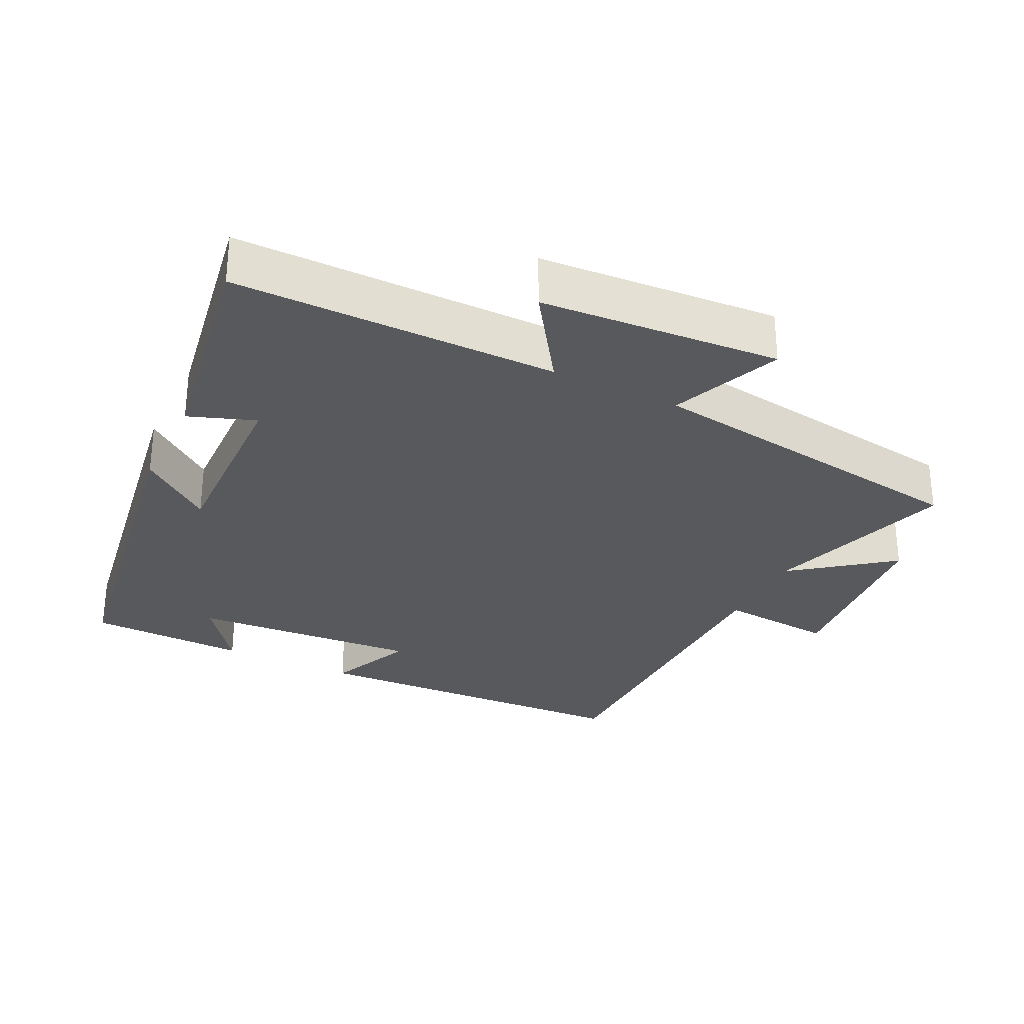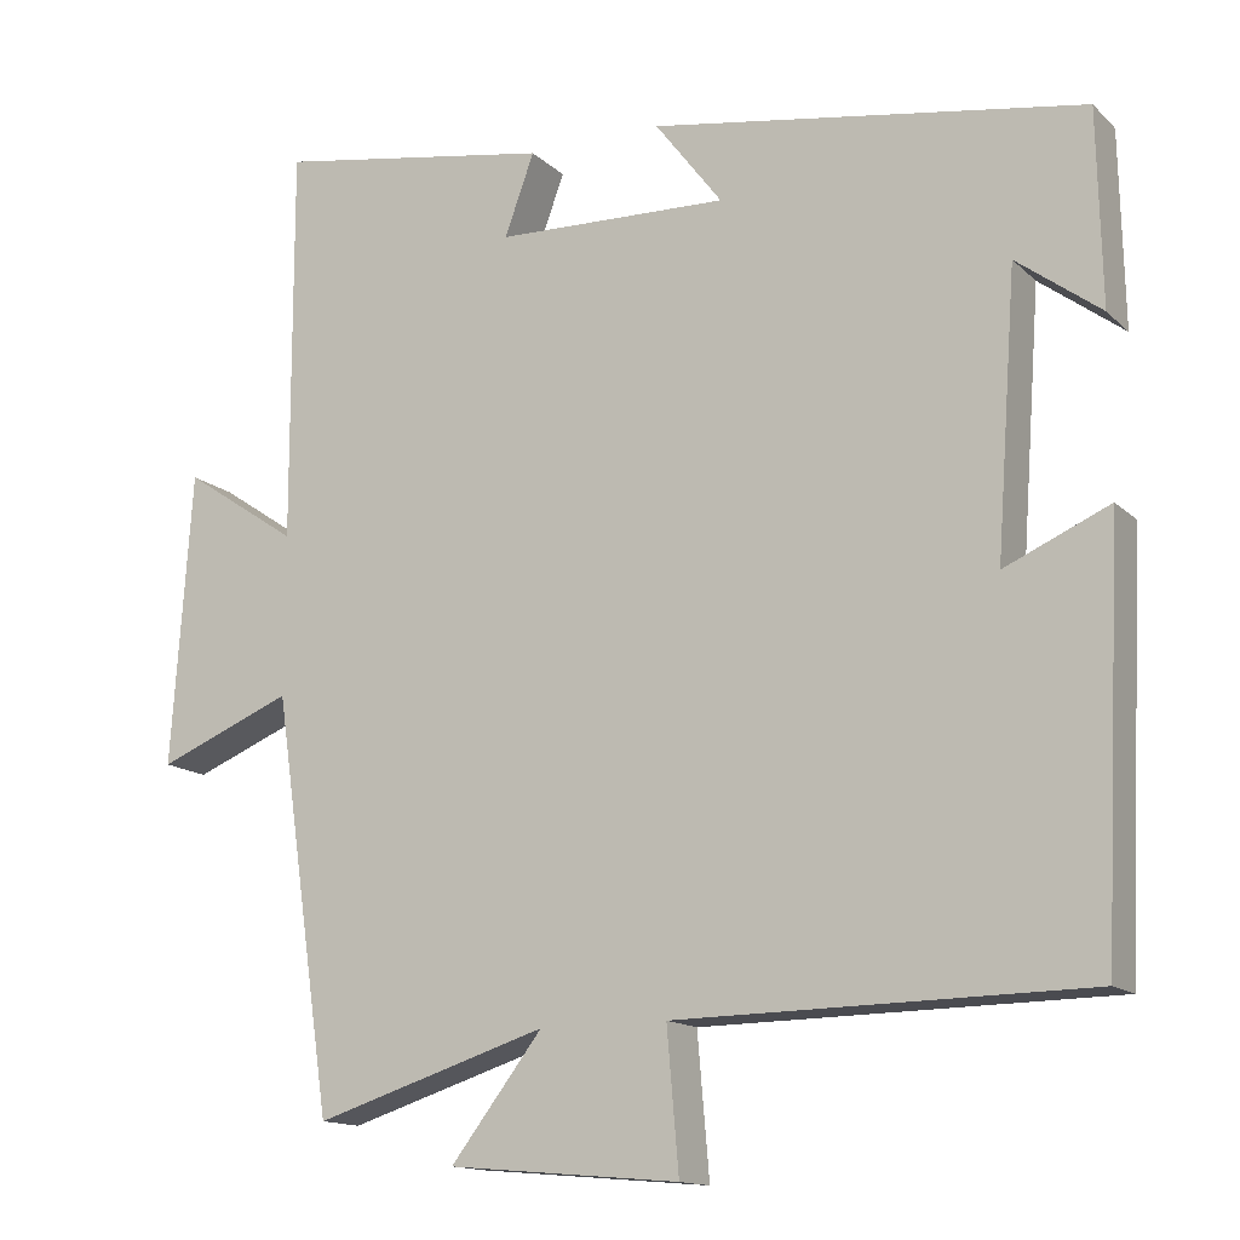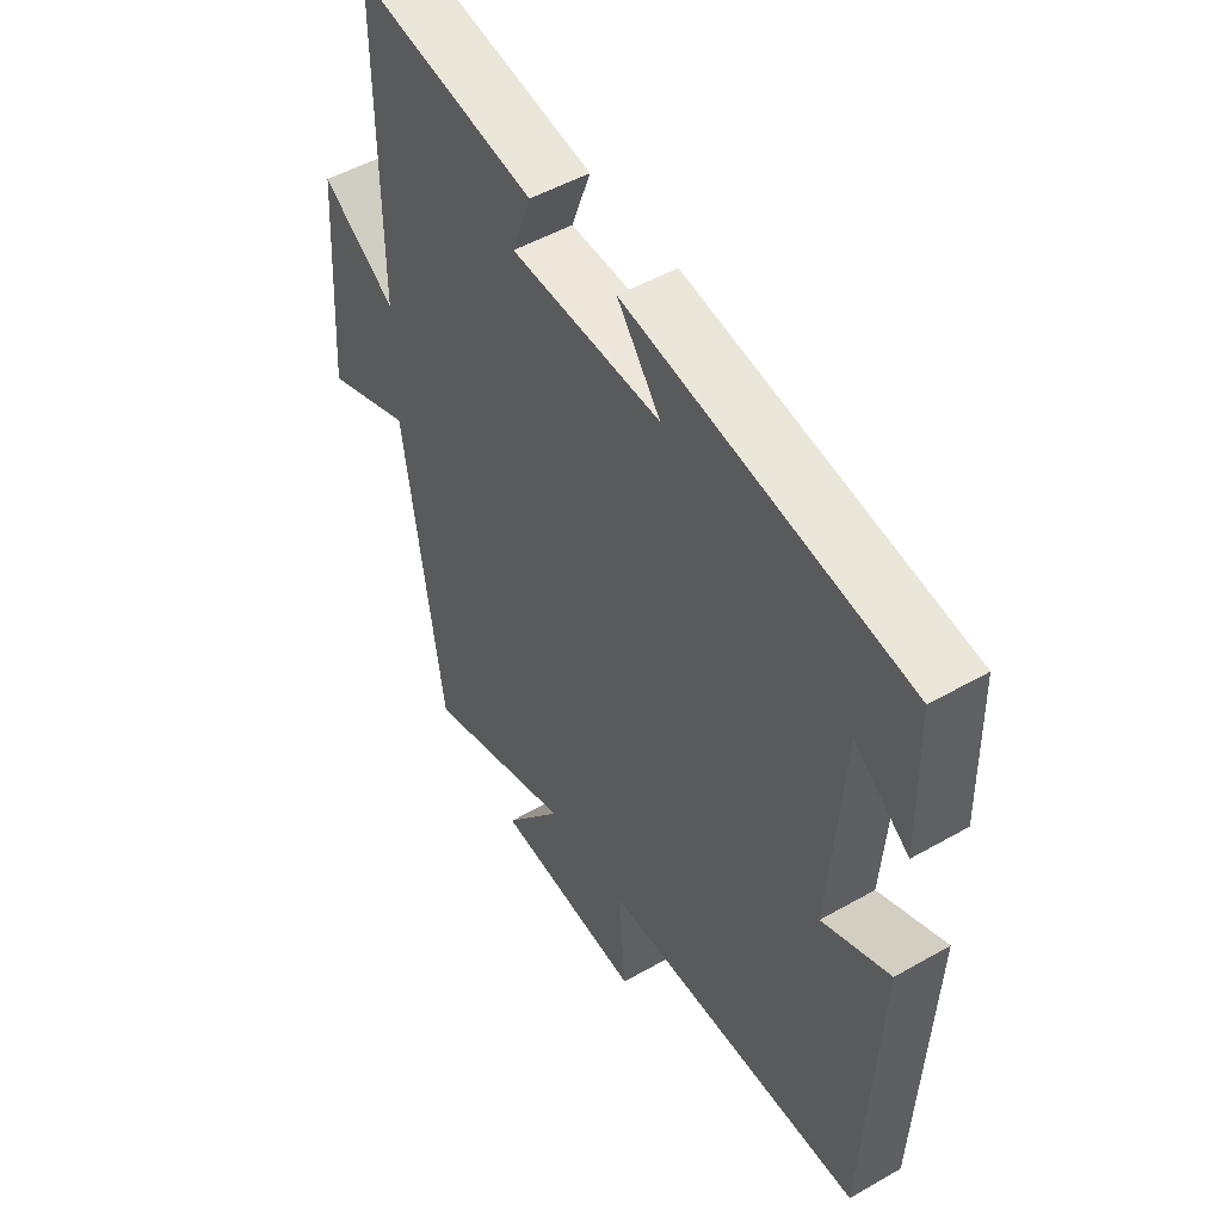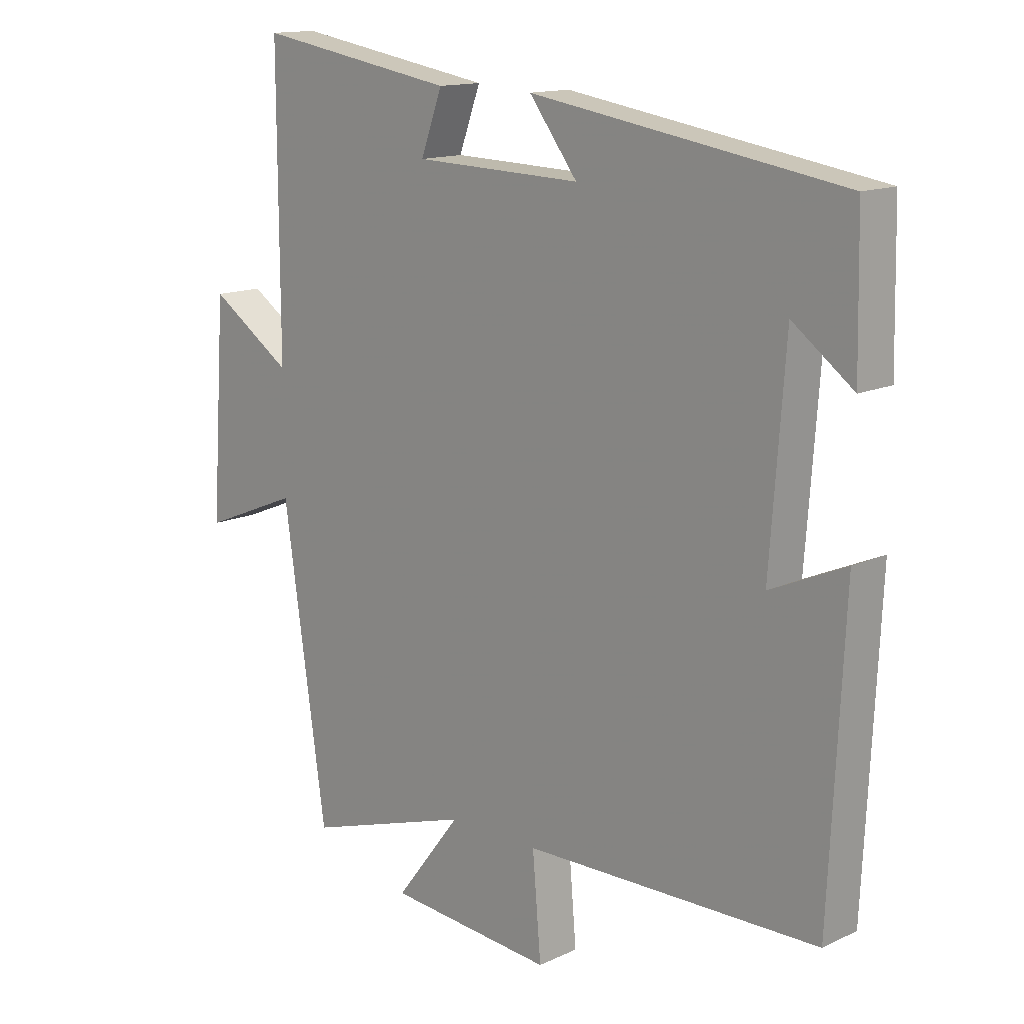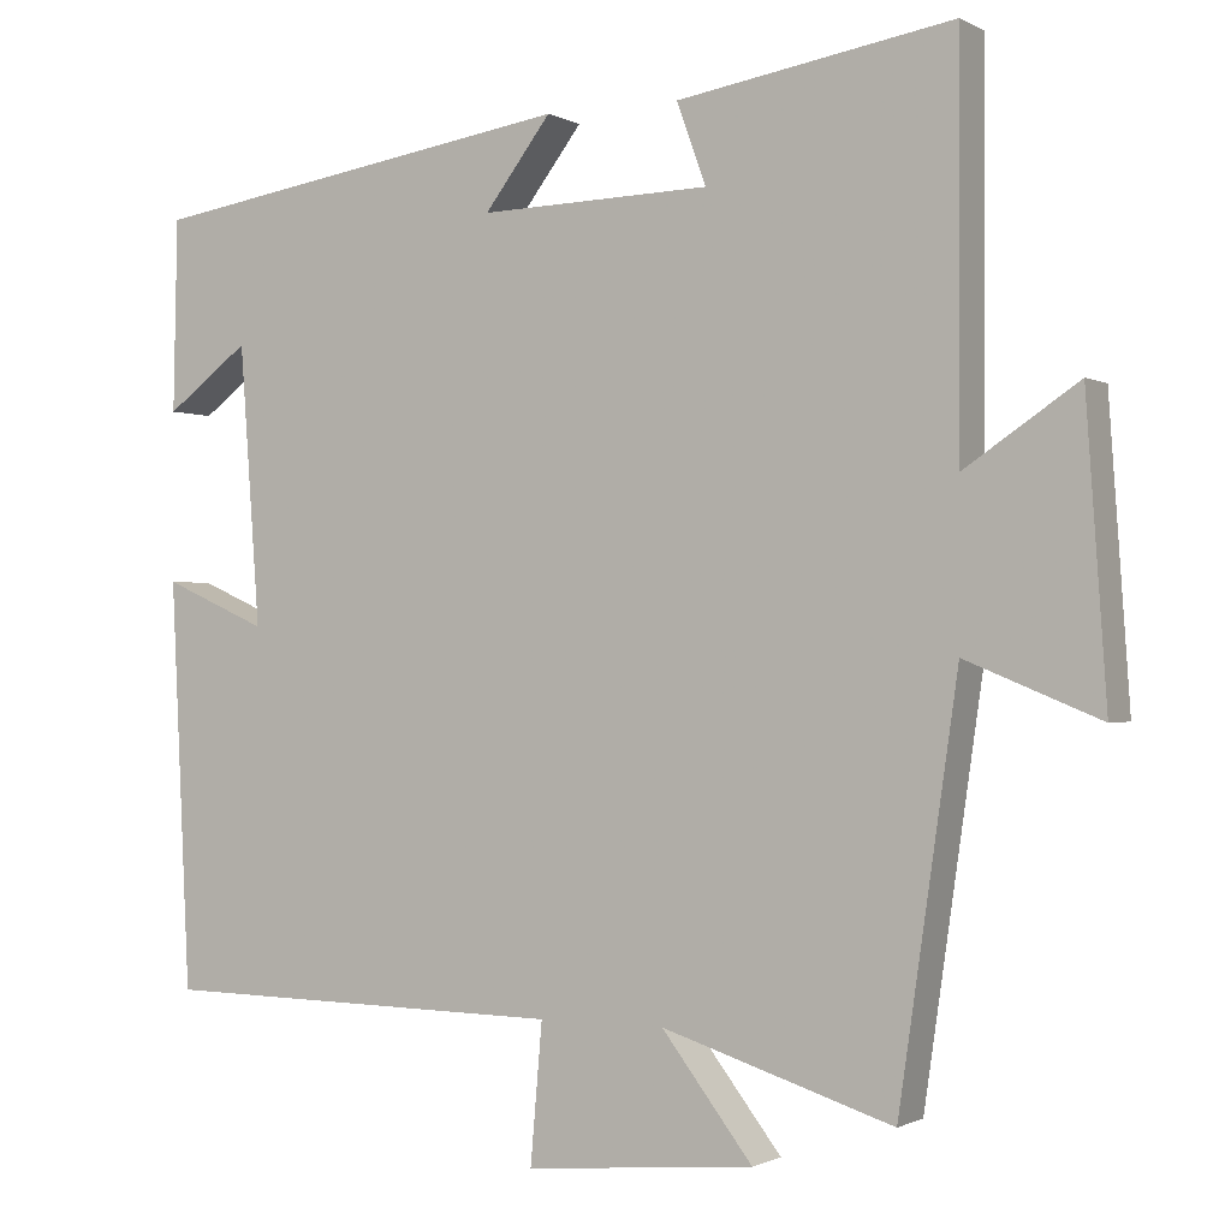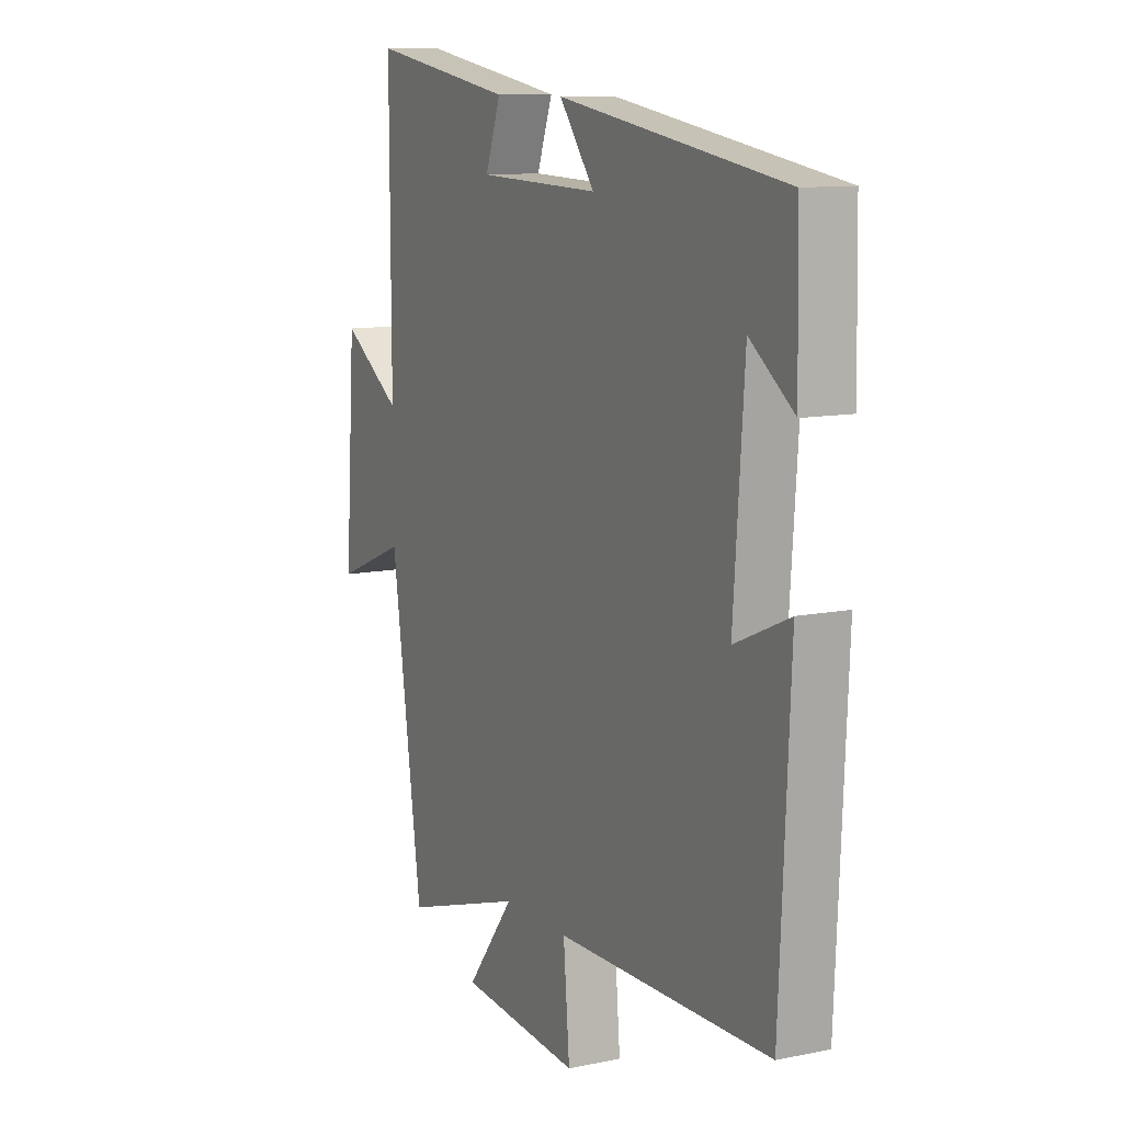
<metadata>
{"format":"obj","ext":"obj","renderer":"f3d","projection":"perspective","resolution":1024,"background":"white","views":[{"elev":-29.9,"azim":63.9,"up":"+Y"},{"elev":-14.2,"azim":-151.7,"up":"+Z"},{"elev":50.0,"azim":-122.2,"up":"+Z"},{"elev":14.1,"azim":-135.7,"up":"+Z"},{"elev":-0.9,"azim":28.7,"up":"+Z"},{"elev":10.7,"azim":-117.4,"up":"+Z"}]}
</metadata>
<code>
v 0.501 0.07 0.555
v 0.5 0.07 0.088
v 0.635 0.07 0.179
v 0.659 0.07 -0.167
v 0.5 0.07 -0.102
v 0.43 0.07 -0.587
v 0.156 0.07 -0.5
v 0.264 0.07 -0.641
v -0.008 0.07 -0.665
v 0.006 0.07 -0.5
v -0.477 0.07 -0.493
v -0.5 0.07 -0.011
v -0.377 0.07 -0.065
v -0.401 0.07 0.265
v -0.5 0.07 0.191
v -0.495 0.07 0.419
v 0.014 0.07 0.5
v -0.065 0.07 0.396
v 0.209 0.07 0.404
v 0.174 0.07 0.5
v 0.501 0 0.555
v 0.5 0 0.088
v 0.635 0 0.179
v 0.659 0 -0.167
v 0.5 0 -0.102
v 0.43 0 -0.587
v 0.156 0 -0.5
v 0.264 0 -0.641
v -0.008 0 -0.665
v 0.006 0 -0.5
v -0.477 0 -0.493
v -0.5 0 -0.011
v -0.377 0 -0.065
v -0.401 0 0.265
v -0.5 0 0.191
v -0.495 0 0.419
v 0.014 0 0.5
v -0.065 0 0.396
v 0.209 0 0.404
v 0.174 0 0.5
f 19 20 1 2
f 18 19 2
f 16 17 18
f 16 18 2
f 14 15 16
f 14 16 2
f 13 14 2
f 10 11 12 13
f 10 13 2
f 7 8 9 10
f 7 10 2 3
f 5 6 7
f 5 7 3
f 3 4 5
f 22 21 40 39
f 22 39 38
f 38 37 36
f 22 38 36
f 36 35 34
f 22 36 34
f 22 34 33
f 33 32 31 30
f 22 33 30
f 30 29 28 27
f 23 22 30 27
f 27 26 25
f 23 27 25
f 25 24 23
f 1 21 22 2
f 2 22 23 3
f 3 23 24 4
f 4 24 25 5
f 5 25 26 6
f 6 26 27 7
f 7 27 28 8
f 8 28 29 9
f 9 29 30 10
f 10 30 31 11
f 11 31 32 12
f 12 32 33 13
f 13 33 34 14
f 14 34 35 15
f 15 35 36 16
f 16 36 37 17
f 17 37 38 18
f 18 38 39 19
f 19 39 40 20
f 20 40 21 1

</code>
